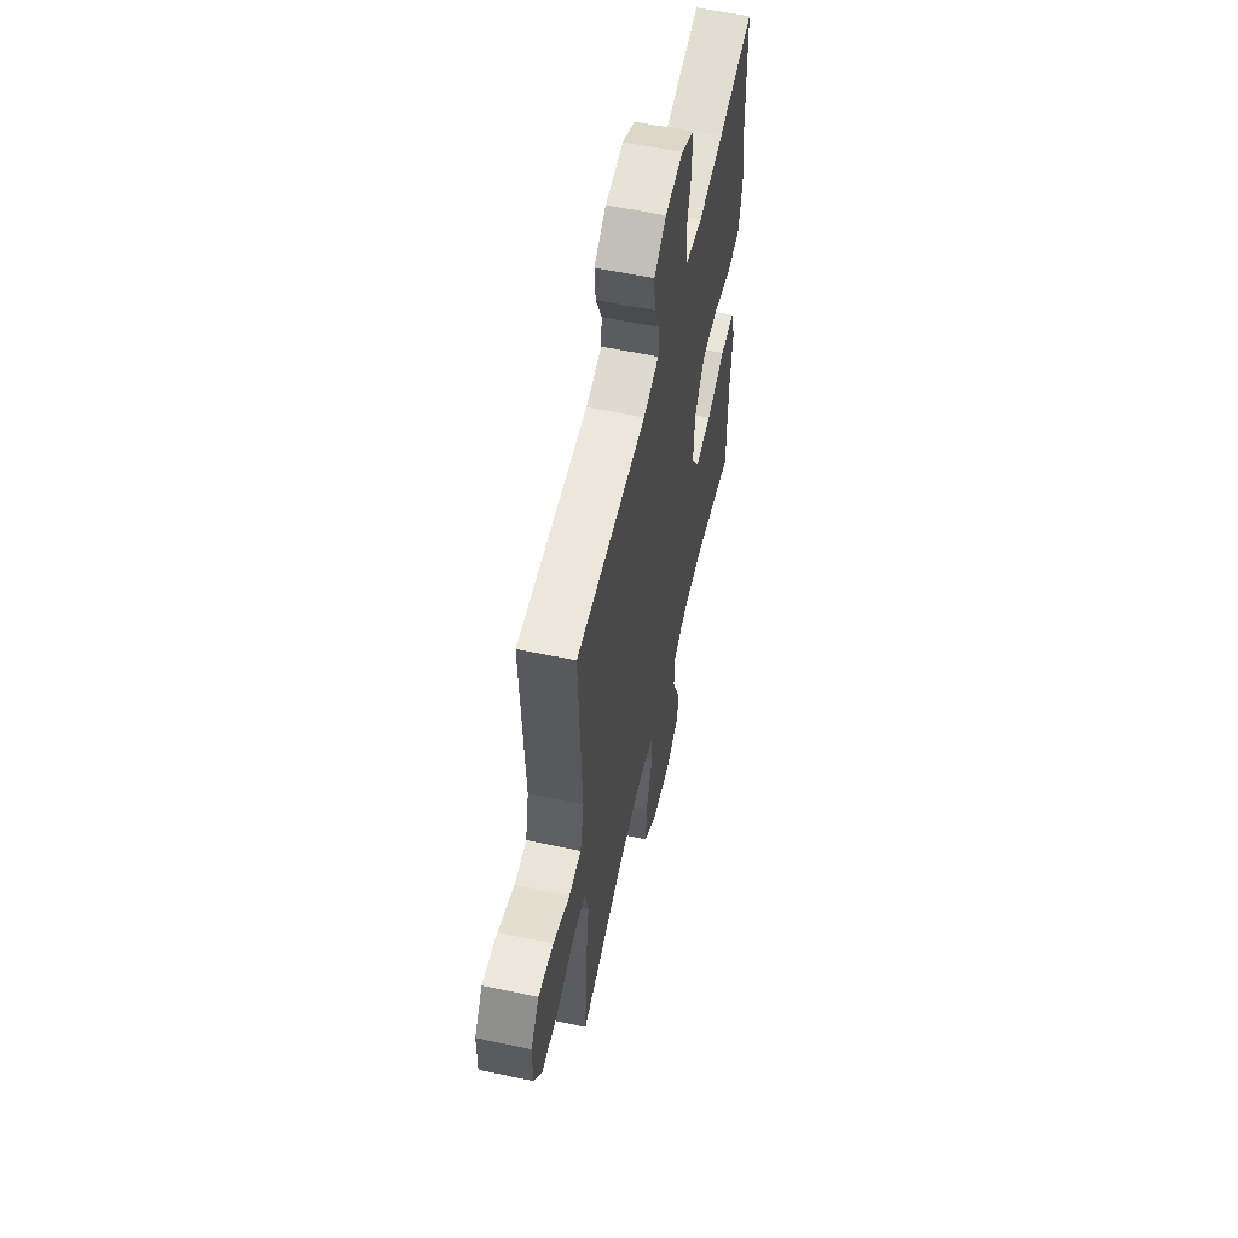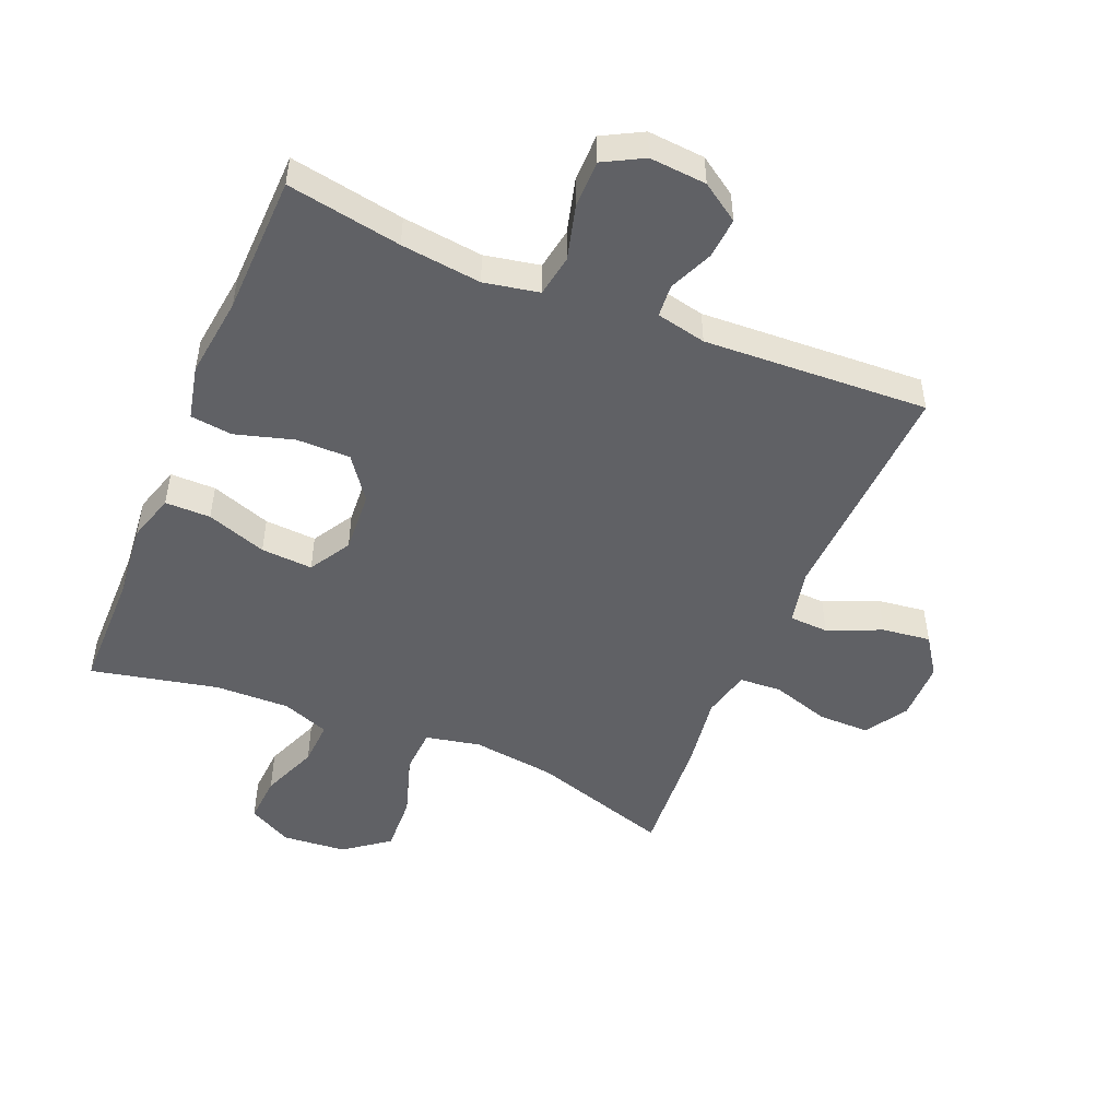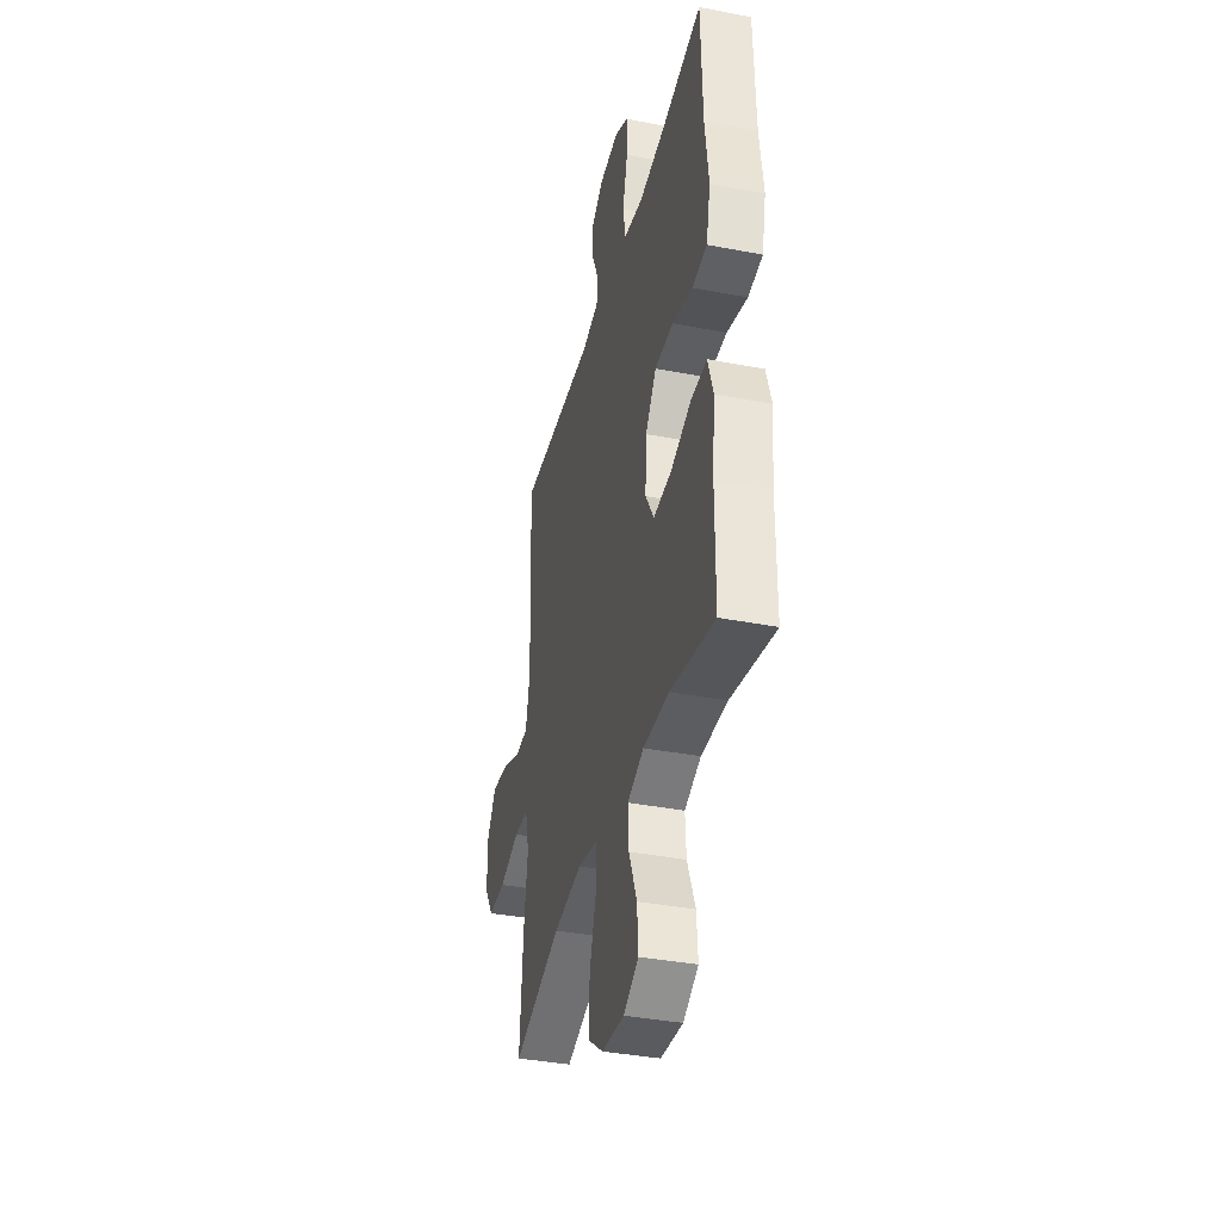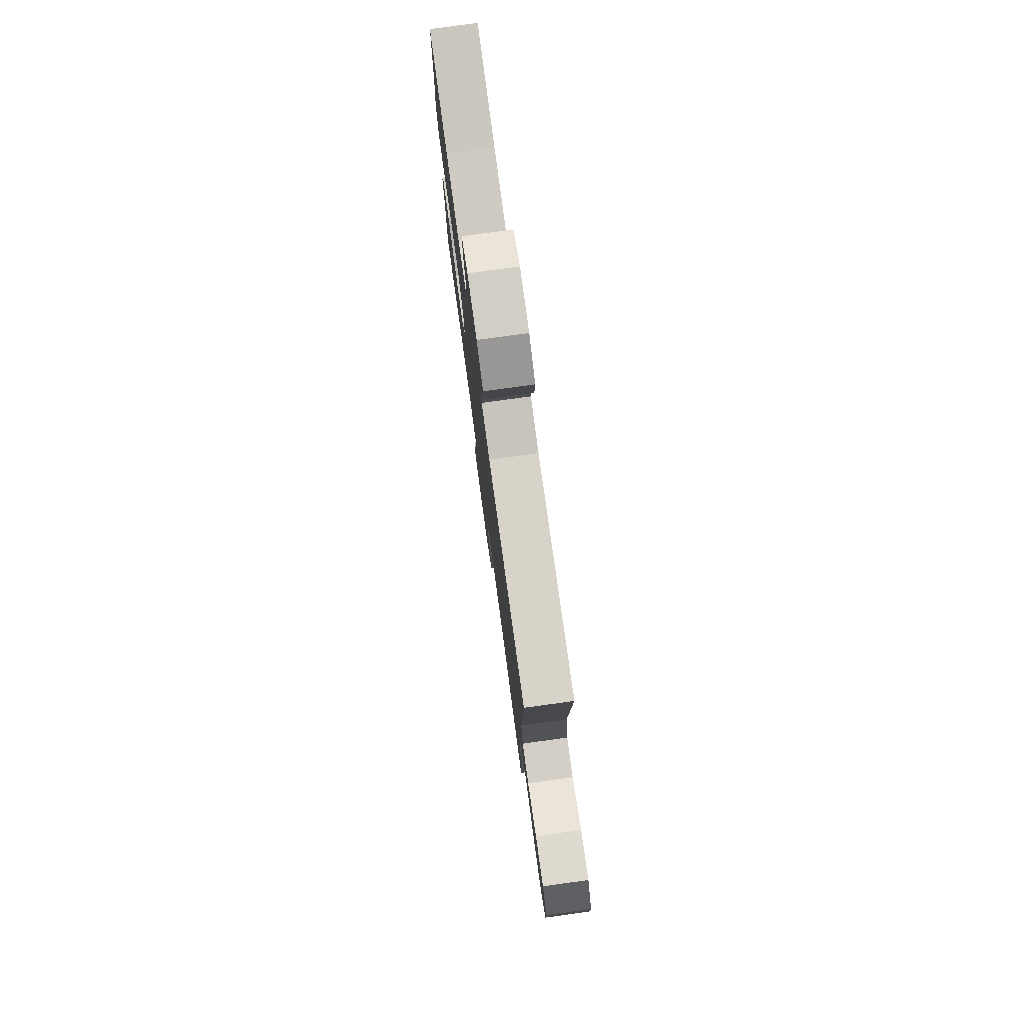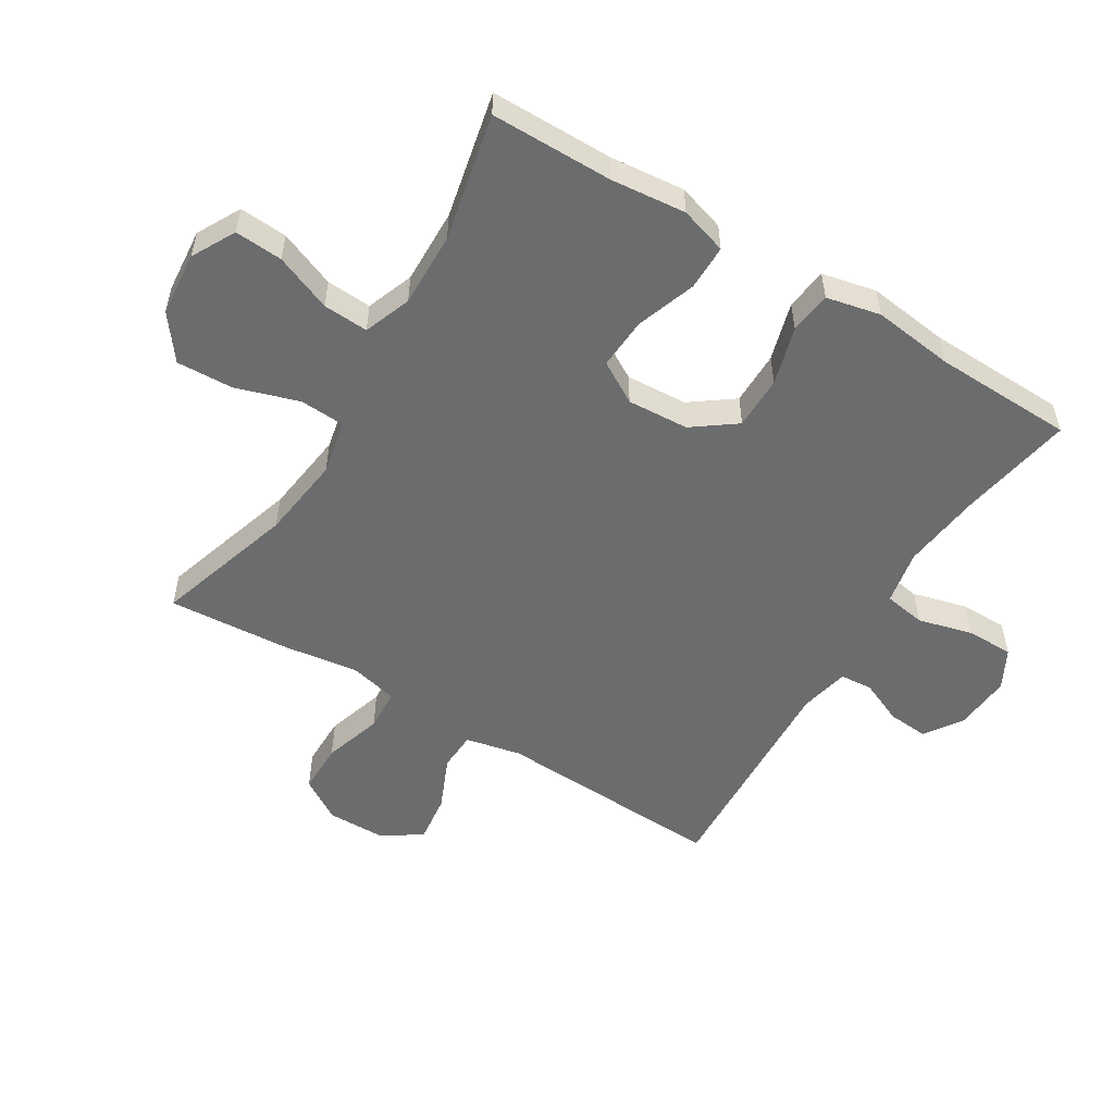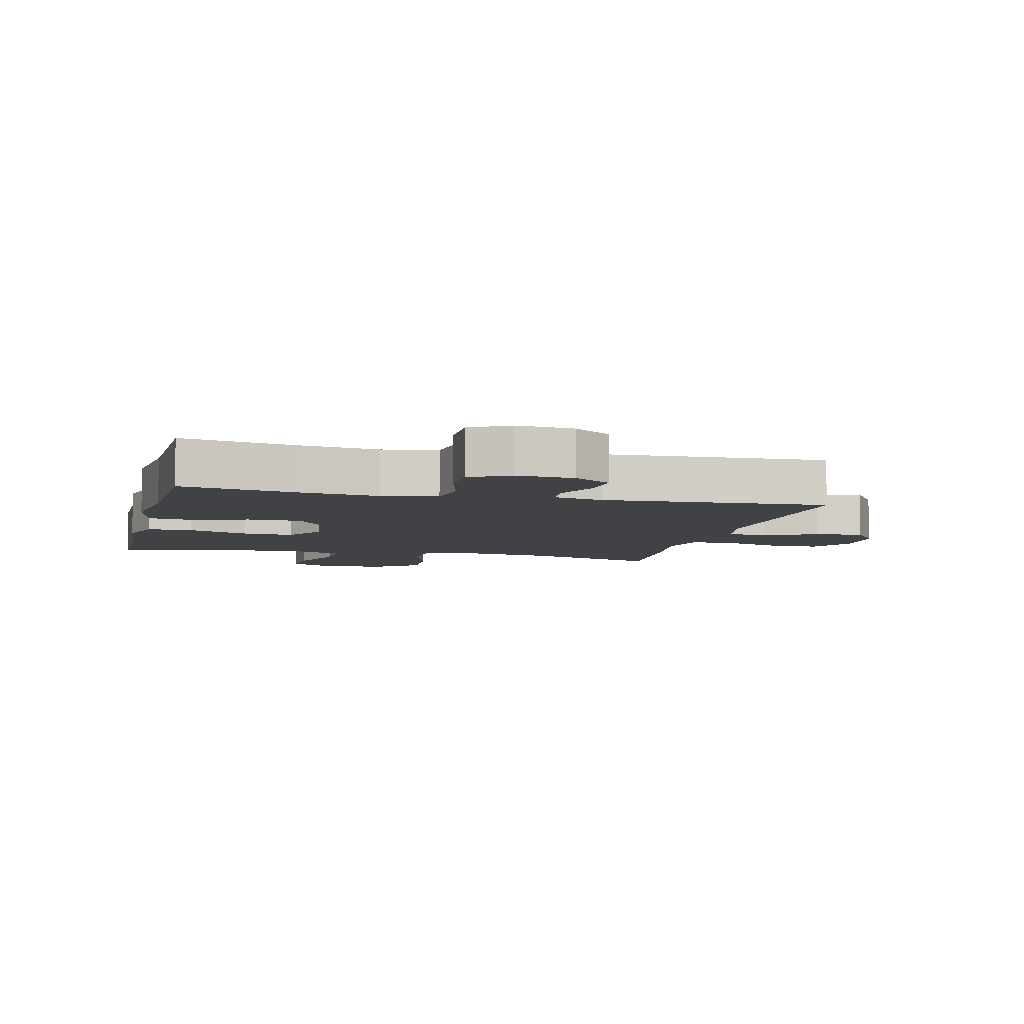
<metadata>
{"format":"obj","ext":"obj","renderer":"f3d","projection":"perspective","resolution":1024,"background":"white","views":[{"elev":58.0,"azim":102.5,"up":"+Z"},{"elev":-49.3,"azim":-22.7,"up":"+Y"},{"elev":-37.9,"azim":-103.8,"up":"+Z"},{"elev":78.6,"azim":82.2,"up":"+Z"},{"elev":-53.6,"azim":-121.5,"up":"+Y"},{"elev":-6.4,"azim":-13.7,"up":"+Y"}]}
</metadata>
<code>
v 0.5 0.07 -0.5
v 0.278 0.07 -0.431
v 0.146 0.07 -0.414
v 0.059 0.07 -0.432
v 0.055 0.07 -0.504
v 0.087 0.07 -0.603
v 0.091 0.07 -0.694
v 0.021 0.07 -0.747
v -0.081 0.07 -0.756
v -0.15 0.07 -0.719
v -0.145 0.07 -0.643
v -0.109 0.07 -0.553
v -0.105 0.07 -0.481
v -0.18 0.07 -0.453
v -0.299 0.07 -0.456
v -0.5 0.07 -0.5
v -0.501 0.07 -0.306
v -0.513 0.07 -0.187
v -0.49 0.07 -0.112
v -0.418 0.07 -0.112
v -0.323 0.07 -0.145
v -0.241 0.07 -0.15
v -0.202 0.07 -0.084
v -0.208 0.07 0.014
v -0.258 0.07 0.082
v -0.343 0.07 0.082
v -0.436 0.07 0.055
v -0.503 0.07 0.063
v -0.522 0.07 0.149
v -0.506 0.07 0.278
v -0.5 0.07 0.5
v -0.319 0.07 0.468
v -0.192 0.07 0.453
v -0.105 0.07 0.47
v -0.094 0.07 0.536
v -0.117 0.07 0.623
v -0.117 0.07 0.698
v -0.054 0.07 0.732
v 0.036 0.07 0.725
v 0.096 0.07 0.685
v 0.091 0.07 0.62
v 0.061 0.07 0.551
v 0.065 0.07 0.499
v 0.144 0.07 0.482
v 0.5 0.07 0.5
v 0.484 0.07 0.133
v 0.503 0.07 0.045
v 0.565 0.07 0.042
v 0.65 0.07 0.079
v 0.727 0.07 0.089
v 0.769 0.07 0.028
v 0.77 0.07 -0.067
v 0.728 0.07 -0.134
v 0.647 0.07 -0.134
v 0.554 0.07 -0.105
v 0.487 0.07 -0.109
v 0.469 0.07 -0.186
v 0.486 0.07 -0.304
v 0.5 0 -0.5
v 0.278 0 -0.431
v 0.146 0 -0.414
v 0.059 0 -0.432
v 0.055 0 -0.504
v 0.087 0 -0.603
v 0.091 0 -0.694
v 0.021 0 -0.747
v -0.081 0 -0.756
v -0.15 0 -0.719
v -0.145 0 -0.643
v -0.109 0 -0.553
v -0.105 0 -0.481
v -0.18 0 -0.453
v -0.299 0 -0.456
v -0.5 0 -0.5
v -0.501 0 -0.306
v -0.513 0 -0.187
v -0.49 0 -0.112
v -0.418 0 -0.112
v -0.323 0 -0.145
v -0.241 0 -0.15
v -0.202 0 -0.084
v -0.208 0 0.014
v -0.258 0 0.082
v -0.343 0 0.082
v -0.436 0 0.055
v -0.503 0 0.063
v -0.522 0 0.149
v -0.506 0 0.278
v -0.5 0 0.5
v -0.319 0 0.468
v -0.192 0 0.453
v -0.105 0 0.47
v -0.094 0 0.536
v -0.117 0 0.623
v -0.117 0 0.698
v -0.054 0 0.732
v 0.036 0 0.725
v 0.096 0 0.685
v 0.091 0 0.62
v 0.061 0 0.551
v 0.065 0 0.499
v 0.144 0 0.482
v 0.5 0 0.5
v 0.484 0 0.133
v 0.503 0 0.045
v 0.565 0 0.042
v 0.65 0 0.079
v 0.727 0 0.089
v 0.769 0 0.028
v 0.77 0 -0.067
v 0.728 0 -0.134
v 0.647 0 -0.134
v 0.554 0 -0.105
v 0.487 0 -0.109
v 0.469 0 -0.186
v 0.486 0 -0.304
f 57 58 1 2
f 56 57 2 3
f 53 54 55
f 52 53 55
f 51 52 55
f 50 51 55
f 49 50 55
f 48 49 55
f 47 48 55 56
f 56 3 4
f 47 56 4
f 46 47 4
f 44 45 46 4
f 40 41 42
f 39 40 42
f 38 39 42
f 37 38 42
f 36 37 42
f 35 36 42
f 34 35 42 43
f 43 44 4
f 34 43 4
f 33 34 4
f 30 31 32
f 30 32 33
f 29 30 33
f 28 29 33
f 27 28 33
f 26 27 33
f 19 20 21
f 18 19 21
f 17 18 21
f 17 21 22
f 16 17 22
f 15 16 22
f 14 15 22 23
f 10 11 12
f 9 10 12
f 8 9 12
f 7 8 12
f 6 7 12
f 5 6 12
f 5 12 13
f 13 14 23
f 5 13 23
f 4 5 23
f 25 26 33
f 24 25 33
f 4 23 24 33
f 60 59 116 115
f 61 60 115 114
f 113 112 111
f 113 111 110
f 113 110 109
f 113 109 108
f 113 108 107
f 113 107 106
f 114 113 106 105
f 62 61 114
f 62 114 105
f 62 105 104
f 62 104 103 102
f 100 99 98
f 100 98 97
f 100 97 96
f 100 96 95
f 100 95 94
f 100 94 93
f 101 100 93 92
f 62 102 101
f 62 101 92
f 62 92 91
f 90 89 88
f 91 90 88
f 91 88 87
f 91 87 86
f 91 86 85
f 91 85 84
f 79 78 77
f 79 77 76
f 79 76 75
f 80 79 75
f 80 75 74
f 80 74 73
f 81 80 73 72
f 70 69 68
f 70 68 67
f 70 67 66
f 70 66 65
f 70 65 64
f 70 64 63
f 71 70 63
f 81 72 71
f 81 71 63
f 81 63 62
f 91 84 83
f 91 83 82
f 91 82 81 62
f 1 59 60 2
f 2 60 61 3
f 3 61 62 4
f 4 62 63 5
f 5 63 64 6
f 6 64 65 7
f 7 65 66 8
f 8 66 67 9
f 9 67 68 10
f 10 68 69 11
f 11 69 70 12
f 12 70 71 13
f 13 71 72 14
f 14 72 73 15
f 15 73 74 16
f 16 74 75 17
f 17 75 76 18
f 18 76 77 19
f 19 77 78 20
f 20 78 79 21
f 21 79 80 22
f 22 80 81 23
f 23 81 82 24
f 24 82 83 25
f 25 83 84 26
f 26 84 85 27
f 27 85 86 28
f 28 86 87 29
f 29 87 88 30
f 30 88 89 31
f 31 89 90 32
f 32 90 91 33
f 33 91 92 34
f 34 92 93 35
f 35 93 94 36
f 36 94 95 37
f 37 95 96 38
f 38 96 97 39
f 39 97 98 40
f 40 98 99 41
f 41 99 100 42
f 42 100 101 43
f 43 101 102 44
f 44 102 103 45
f 45 103 104 46
f 46 104 105 47
f 47 105 106 48
f 48 106 107 49
f 49 107 108 50
f 50 108 109 51
f 51 109 110 52
f 52 110 111 53
f 53 111 112 54
f 54 112 113 55
f 55 113 114 56
f 56 114 115 57
f 57 115 116 58
f 58 116 59 1

</code>
